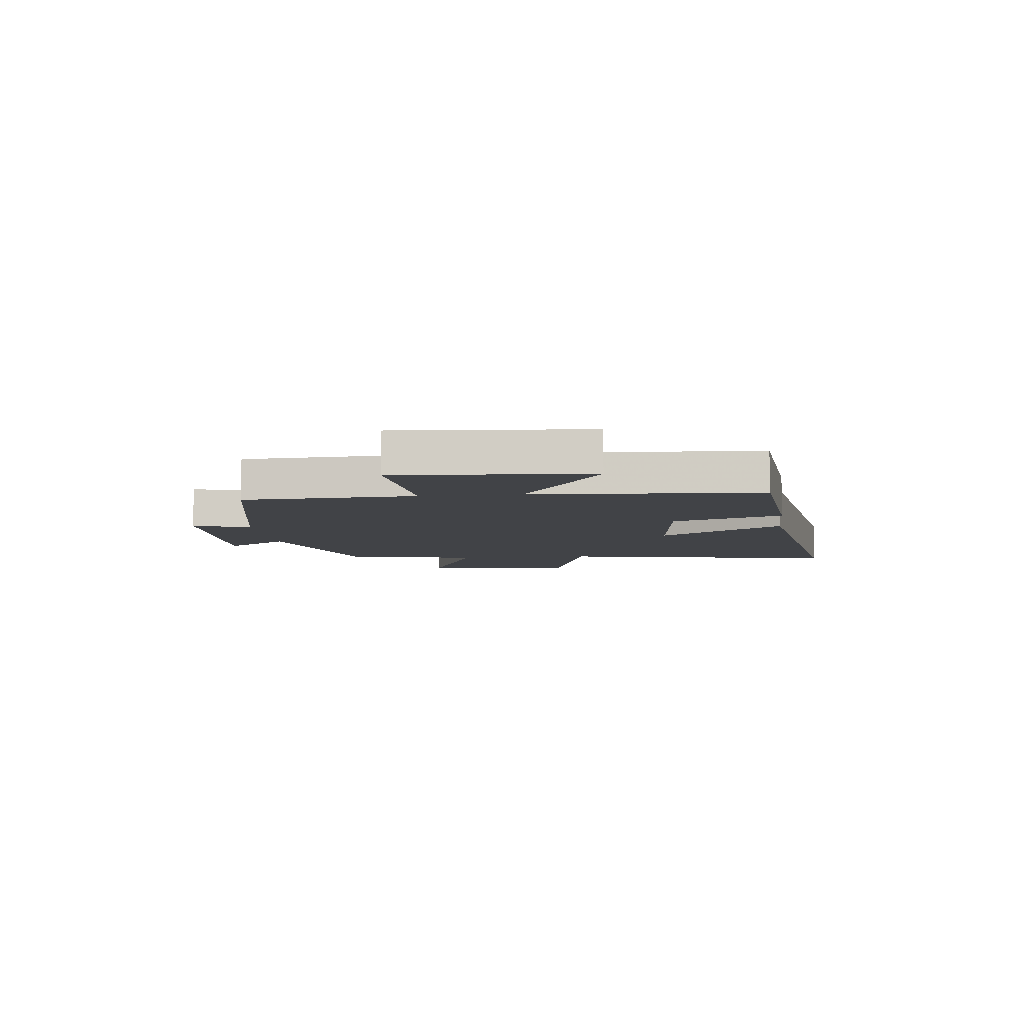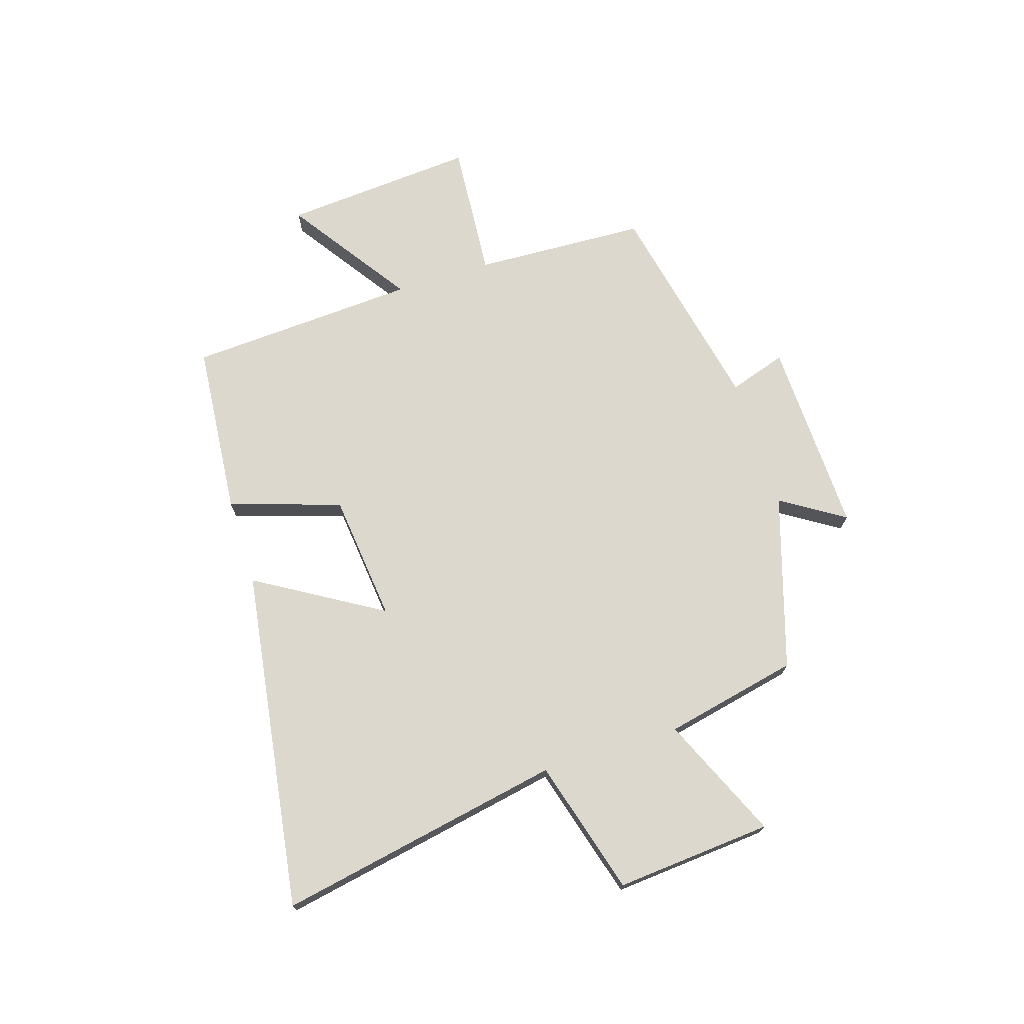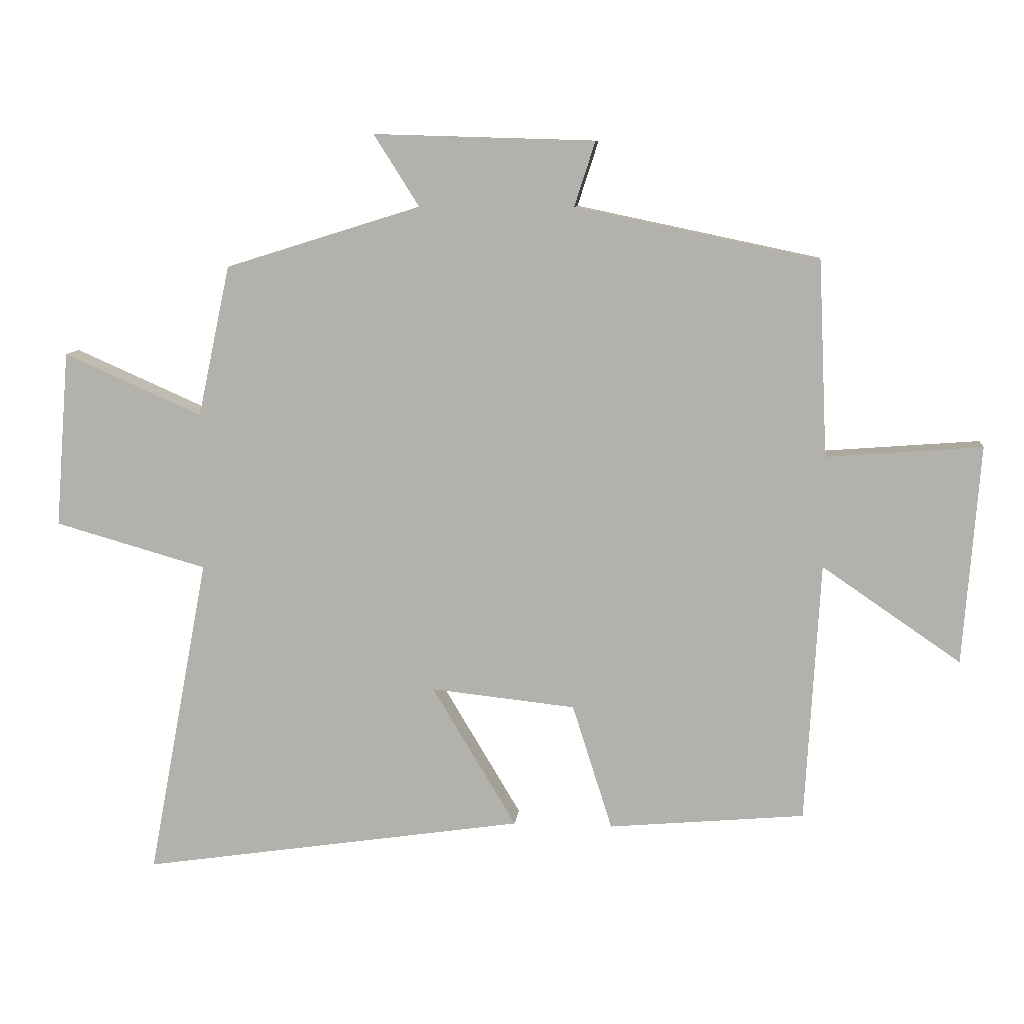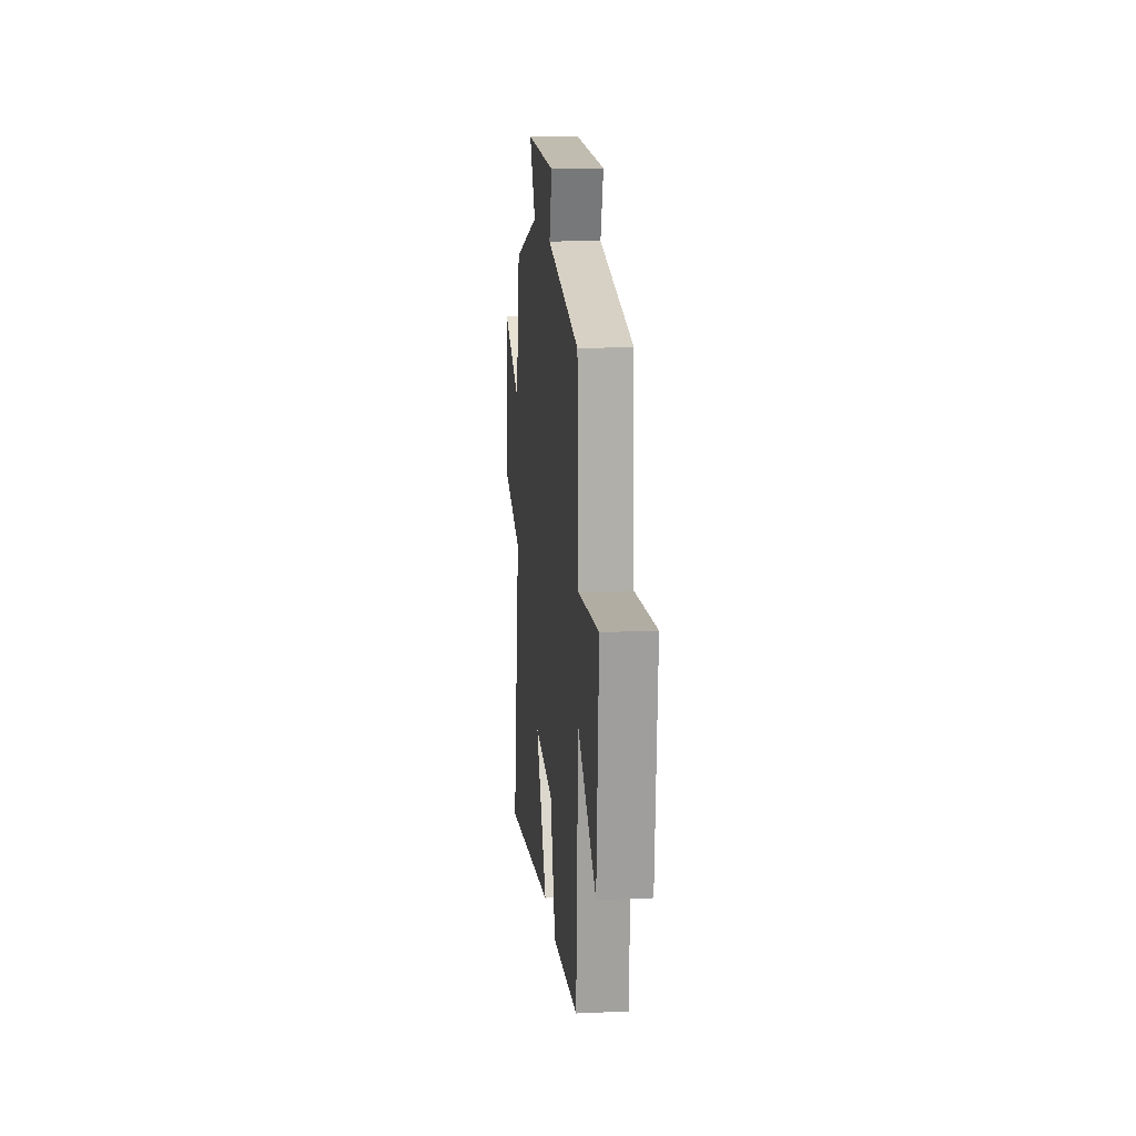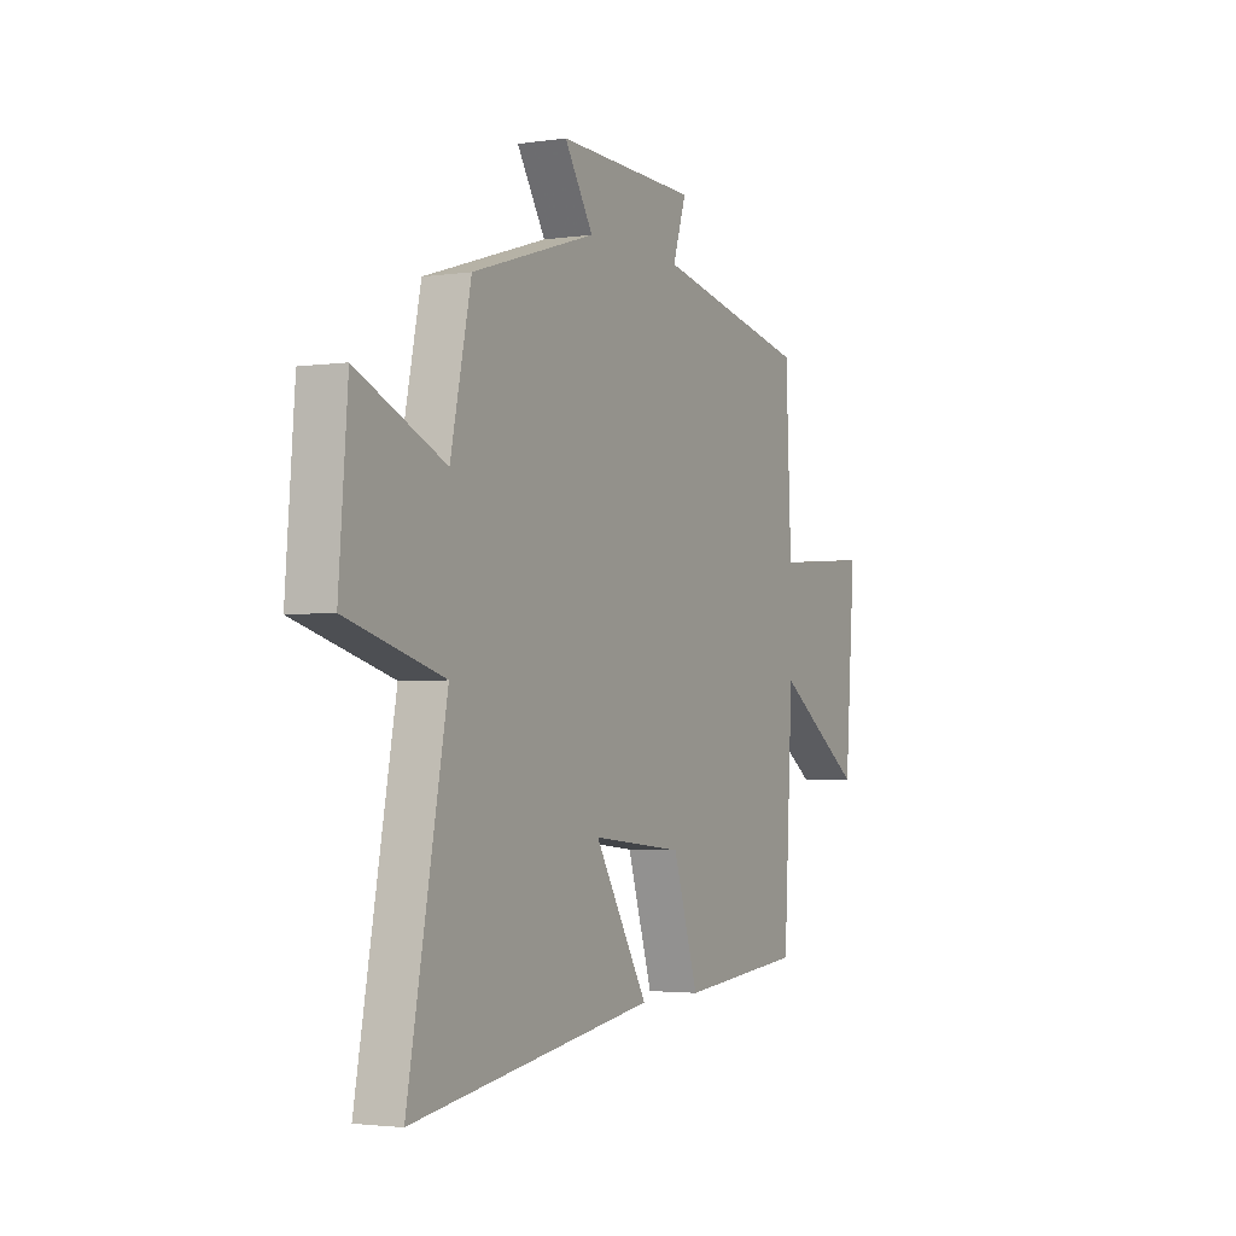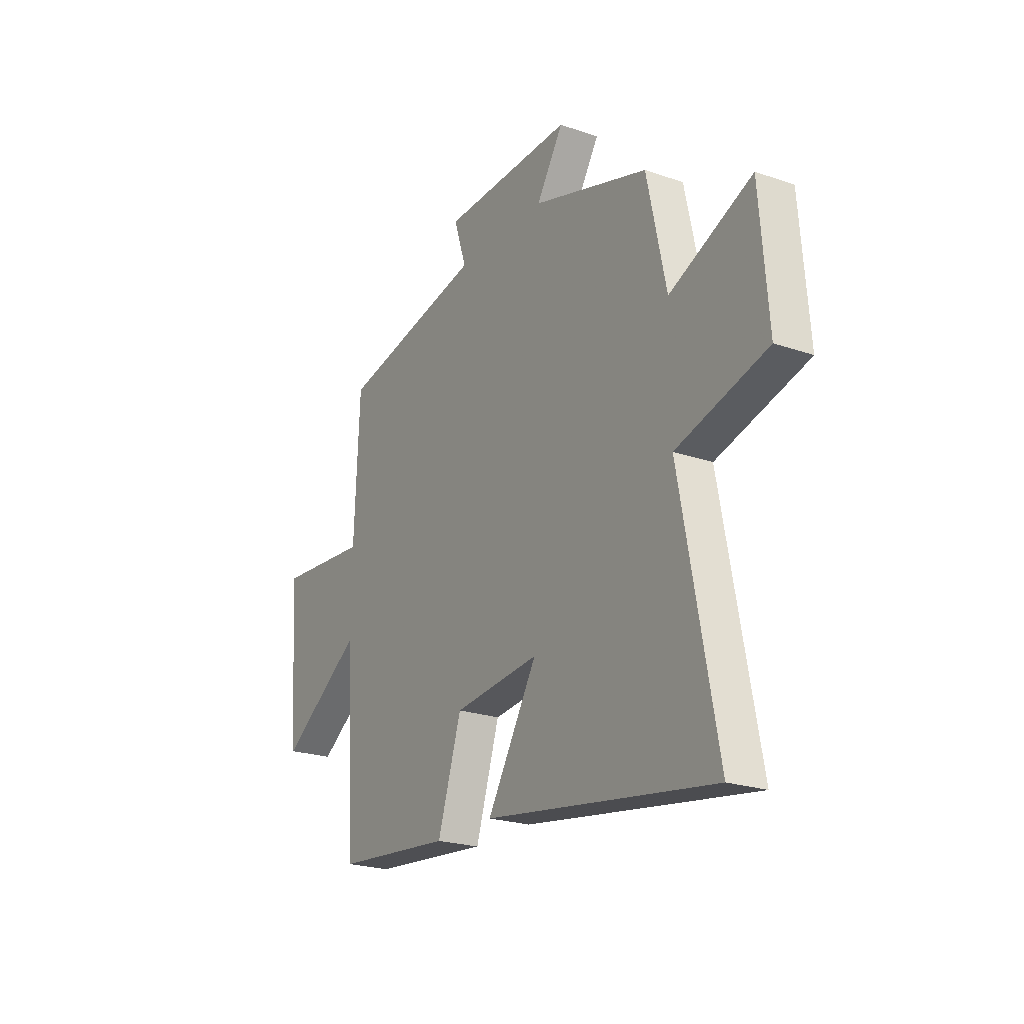
<metadata>
{"format":"obj","ext":"obj","renderer":"f3d","projection":"perspective","resolution":1024,"background":"white","views":[{"elev":-7.3,"azim":96.4,"up":"+Y"},{"elev":72.1,"azim":-107.6,"up":"+Y"},{"elev":9.5,"azim":6.1,"up":"+Z"},{"elev":15.0,"azim":84.5,"up":"+Z"},{"elev":-2.7,"azim":-62.9,"up":"+Z"},{"elev":-22.6,"azim":-120.9,"up":"+Z"}]}
</metadata>
<code>
v -0.596 0.07 -0.591
v -0.5 0.07 -0.084
v -0.74 0.07 -0.016
v -0.718 0.07 0.262
v -0.5 0.07 0.166
v -0.449 0.07 0.404
v -0.141 0.07 0.5
v -0.212 0.07 0.612
v 0.136 0.07 0.602
v 0.103 0.07 0.5
v 0.486 0.07 0.42
v 0.5 0.07 0.113
v 0.744 0.07 0.132
v 0.718 0.07 -0.212
v 0.5 0.07 -0.063
v 0.477 0.07 -0.472
v 0.168 0.07 -0.5
v 0.105 0.07 -0.302
v -0.123 0.07 -0.278
v 0.01 0.07 -0.5
v -0.596 0 -0.591
v -0.5 0 -0.084
v -0.74 0 -0.016
v -0.718 0 0.262
v -0.5 0 0.166
v -0.449 0 0.404
v -0.141 0 0.5
v -0.212 0 0.612
v 0.136 0 0.602
v 0.103 0 0.5
v 0.486 0 0.42
v 0.5 0 0.113
v 0.744 0 0.132
v 0.718 0 -0.212
v 0.5 0 -0.063
v 0.477 0 -0.472
v 0.168 0 -0.5
v 0.105 0 -0.302
v -0.123 0 -0.278
v 0.01 0 -0.5
f 19 20 1 2
f 18 19 2
f 15 16 17 18
f 15 18 2
f 12 13 14 15
f 10 11 12 15
f 10 15 2 3
f 7 8 9 10
f 5 6 7 10
f 5 10 3
f 3 4 5
f 22 21 40 39
f 22 39 38
f 38 37 36 35
f 22 38 35
f 35 34 33 32
f 35 32 31 30
f 23 22 35 30
f 30 29 28 27
f 30 27 26 25
f 23 30 25
f 25 24 23
f 1 21 22 2
f 2 22 23 3
f 3 23 24 4
f 4 24 25 5
f 5 25 26 6
f 6 26 27 7
f 7 27 28 8
f 8 28 29 9
f 9 29 30 10
f 10 30 31 11
f 11 31 32 12
f 12 32 33 13
f 13 33 34 14
f 14 34 35 15
f 15 35 36 16
f 16 36 37 17
f 17 37 38 18
f 18 38 39 19
f 19 39 40 20
f 20 40 21 1

</code>
